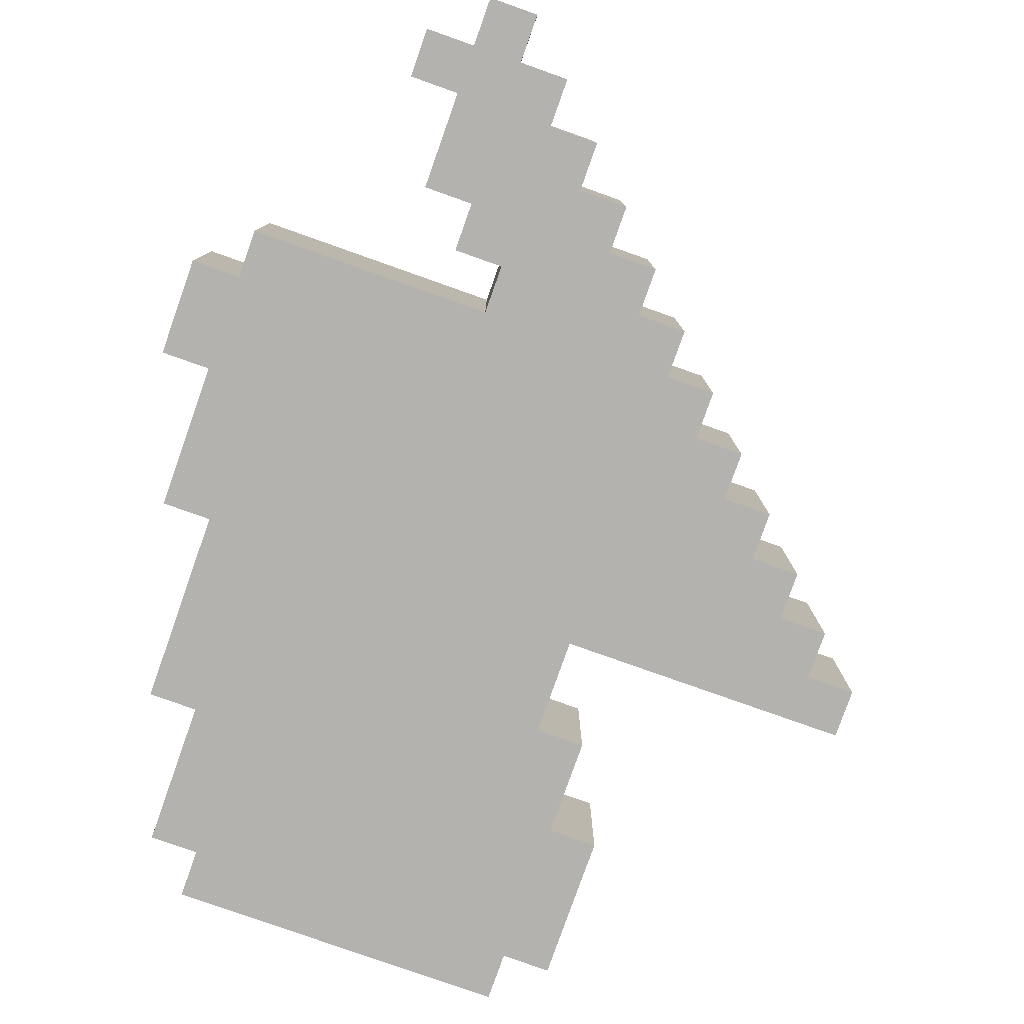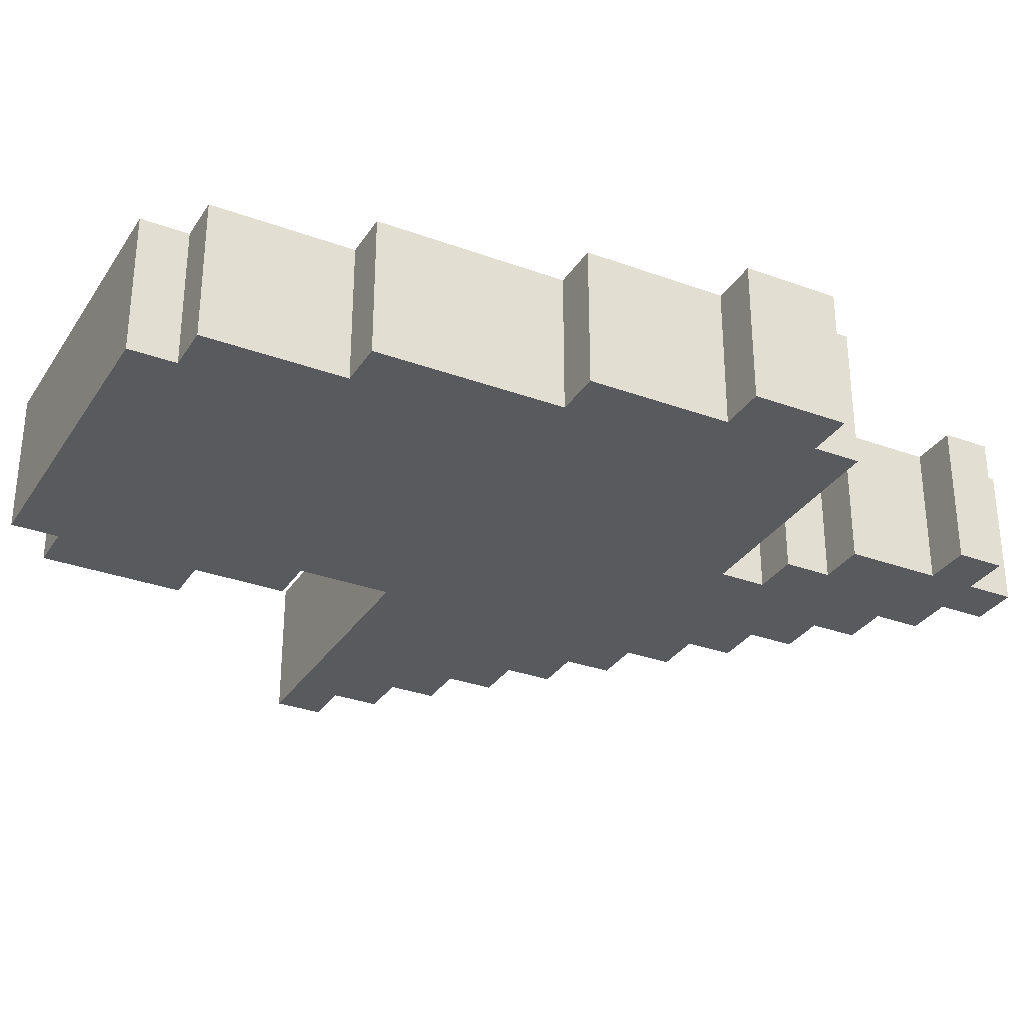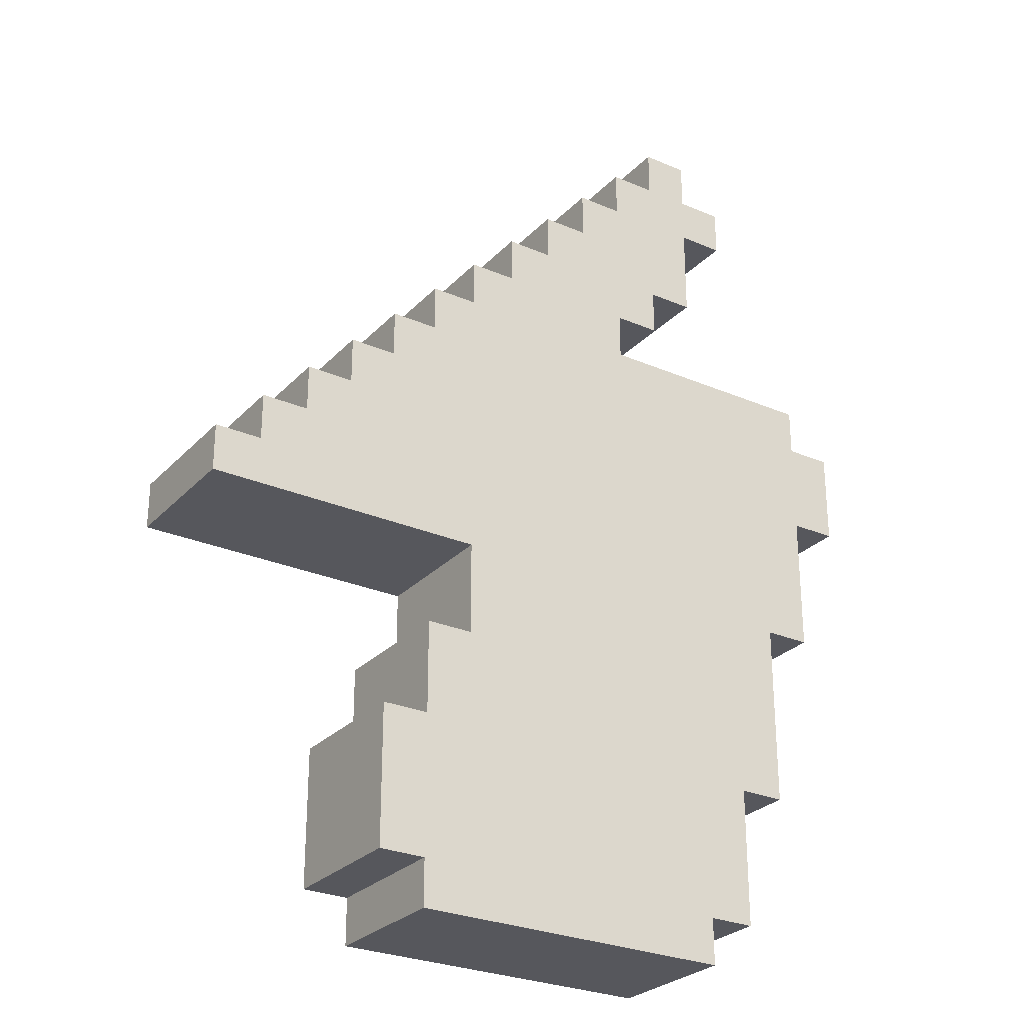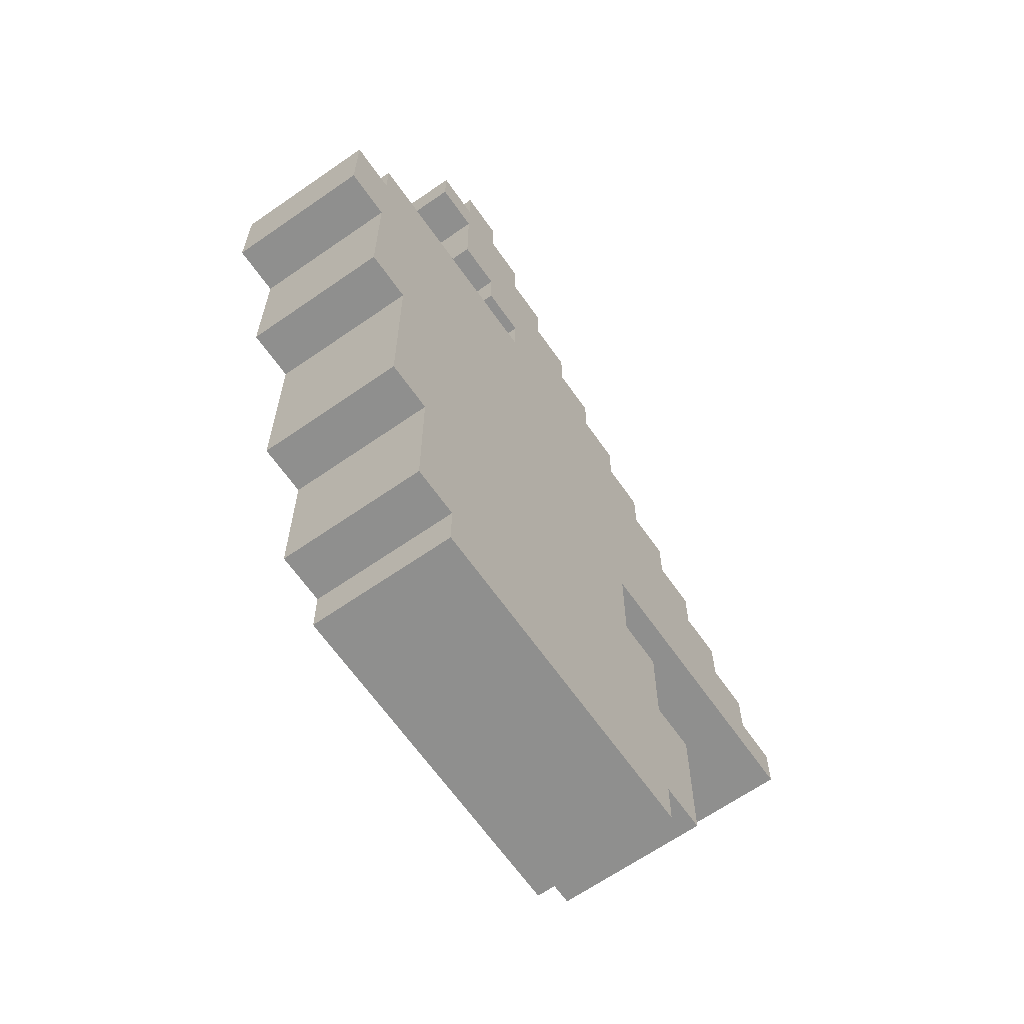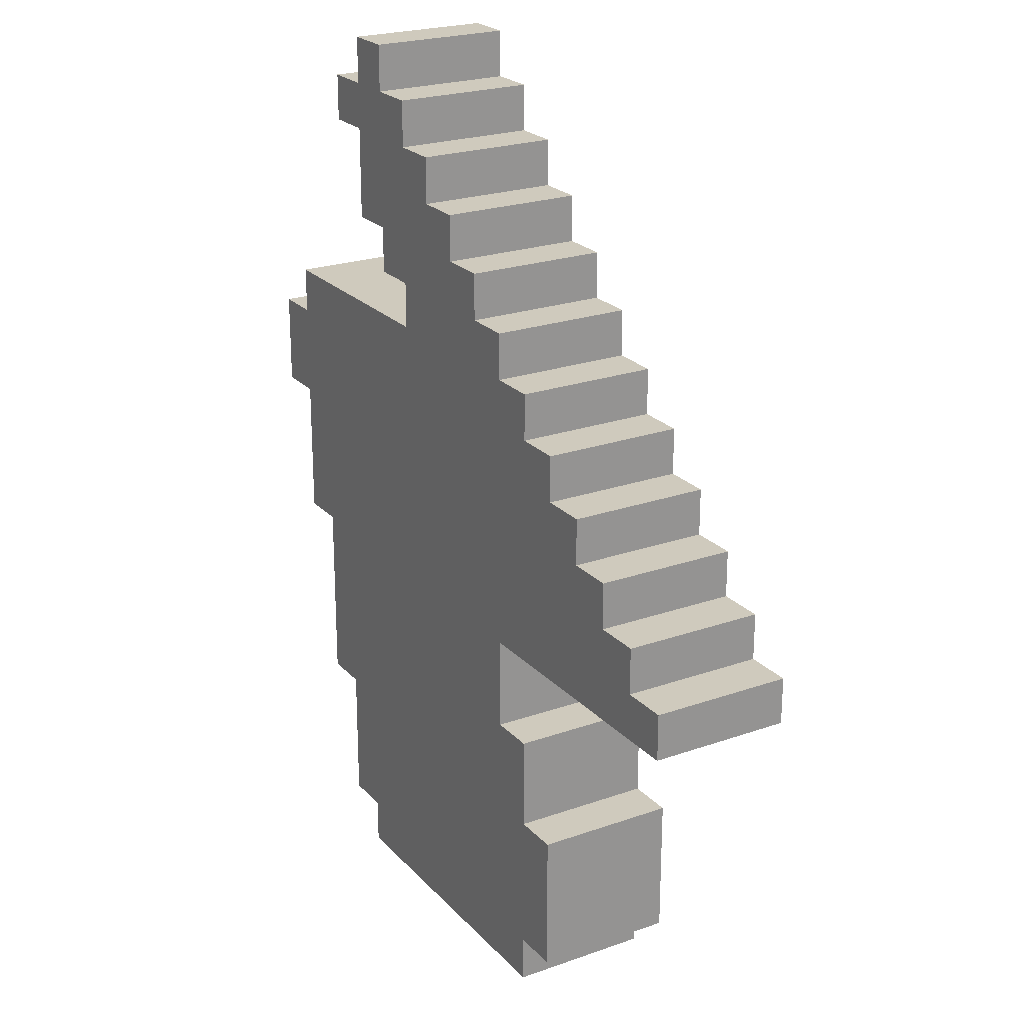
<metadata>
{"format":"obj","ext":"obj","renderer":"f3d","projection":"perspective","resolution":1024,"background":"white","views":[{"elev":-79.8,"azim":-19.5,"up":"+Y"},{"elev":-31.4,"azim":-117.5,"up":"+Y"},{"elev":-27.6,"azim":146.6,"up":"+Z"},{"elev":-65.2,"azim":-55.0,"up":"+Z"},{"elev":23.1,"azim":59.1,"up":"+Z"}]}
</metadata>
<code>
o
v -0.8 0 0.4
v -0.8 0 0.2
v -0.8 0.3 0.4
v -0.8 0.3 0.2
v -0.7 0 0.5
v -0.7 0 0.4
v -0.7 0 0.2
v -0.7 0 -0.1
v -0.7 0.3 0.5
v -0.7 0.3 0.4
v -0.7 0.3 0.2
v -0.7 0.3 -0.1
v -0.6 0 -0.1
v -0.6 0 -0.5
v -0.6 0.3 -0.1
v -0.6 0.3 -0.5
v -0.5 0 1
v -0.5 0 0.9
v -0.5 0 -0.5
v -0.5 0 -0.8
v -0.5 0.3 1
v -0.5 0.3 0.9
v -0.5 0.3 -0.5
v -0.5 0.3 -0.8
v -0.4 0 1.1
v -0.4 0 1
v -0.4 0 0.9
v -0.4 0 0.7
v -0.4 0 -0.8
v -0.4 0 -0.9
v -0.4 0.3 1.1
v -0.4 0.3 1
v -0.4 0.3 0.9
v -0.4 0.3 0.7
v -0.4 0.3 -0.8
v -0.4 0.3 -0.9
v -0.3 0 0.7
v -0.3 0 0.6
v -0.3 0.3 0.7
v -0.3 0.3 0.6
v -0.2 0 0.6
v -0.2 0 0.5
v -0.2 0.3 0.6
v -0.2 0.3 0.5
v -0.3 0 1.1
v -0.3 0 1
v -0.3 0.3 1.1
v -0.3 0.3 1
v -0.2 0 1
v -0.2 0 0.9
v -0.2 0.3 1
v -0.2 0.3 0.9
v -0.1 0 0.9
v -0.1 0 0.8
v -0.1 0.3 0.9
v -0.1 0.3 0.8
v 0 0 0.8
v 0 0 0.7
v 0 0.3 0.8
v 0 0.3 0.7
v 0.1 0 0.7
v 0.1 0 0.6
v 0.1 0.3 0.7
v 0.1 0.3 0.6
v 0.2 0 0.6
v 0.2 0 0.5
v 0.2 0 -0.1
v 0.2 0 -0.3
v 0.2 0.3 0.6
v 0.2 0.3 0.5
v 0.2 0.3 -0.1
v 0.2 0.3 -0.3
v 0.3 0 0.5
v 0.3 0 0.4
v 0.3 0 -0.3
v 0.3 0 -0.5
v 0.3 0 -0.8
v 0.3 0 -0.9
v 0.3 0.3 0.5
v 0.3 0.3 0.4
v 0.3 0.3 -0.3
v 0.3 0.3 -0.5
v 0.3 0.3 -0.8
v 0.3 0.3 -0.9
v 0.4 0 0.4
v 0.4 0 0.3
v 0.4 0 -0.5
v 0.4 0 -0.8
v 0.4 0.3 0.4
v 0.4 0.3 0.3
v 0.4 0.3 -0.5
v 0.4 0.3 -0.8
v 0.5 0 0.3
v 0.5 0 0.2
v 0.5 0.3 0.3
v 0.5 0.3 0.2
v 0.6 0 0.2
v 0.6 0 0.1
v 0.6 0.3 0.2
v 0.6 0.3 0.1
v 0.7 0 0.1
v 0.7 0 0
v 0.7 0.3 0.1
v 0.7 0.3 0
v 0.8 0 0
v 0.8 0 -0.1
v 0.8 0.3 0
v 0.8 0.3 -0.1
v -0.4 0 1.1
v -0.4 0.3 1.1
v -0.3 0 1.1
v -0.3 0.3 1.1
v -0.5 0 1
v -0.5 0.3 1
v -0.4 0 1
v -0.4 0.3 1
v -0.3 0 1
v -0.3 0.3 1
v -0.2 0 1
v -0.2 0.3 1
v -0.2 0 0.9
v -0.2 0.3 0.9
v -0.1 0 0.9
v -0.1 0.3 0.9
v -0.1 0 0.8
v -0.1 0.3 0.8
v 0 0 0.8
v 0 0.3 0.8
v 0 0 0.7
v 0 0.3 0.7
v 0.1 0 0.7
v 0.1 0.3 0.7
v 0.1 0 0.6
v 0.1 0.3 0.6
v 0.2 0 0.6
v 0.2 0.3 0.6
v -0.7 0 0.5
v -0.7 0.3 0.5
v -0.2 0 0.5
v -0.2 0.3 0.5
v 0.2 0 0.5
v 0.2 0.3 0.5
v 0.3 0 0.5
v 0.3 0.3 0.5
v -0.8 0 0.4
v -0.8 0.3 0.4
v -0.7 0 0.4
v -0.7 0.3 0.4
v 0.3 0 0.4
v 0.3 0.3 0.4
v 0.4 0 0.4
v 0.4 0.3 0.4
v 0.4 0 0.3
v 0.4 0.3 0.3
v 0.5 0 0.3
v 0.5 0.3 0.3
v 0.5 0 0.2
v 0.5 0.3 0.2
v 0.6 0 0.2
v 0.6 0.3 0.2
v 0.6 0 0.1
v 0.6 0.3 0.1
v 0.7 0 0.1
v 0.7 0.3 0.1
v 0.7 0 0
v 0.7 0.3 0
v 0.8 0 0
v 0.8 0.3 0
v 0.2 0 -0.3
v 0.2 0.3 -0.3
v 0.3 0 -0.3
v 0.3 0.3 -0.3
v 0.3 0 -0.5
v 0.3 0.3 -0.5
v 0.4 0 -0.5
v 0.4 0.3 -0.5
v -0.5 0 0.9
v -0.5 0.3 0.9
v -0.4 0 0.9
v -0.4 0.3 0.9
v -0.4 0 0.7
v -0.4 0.3 0.7
v -0.3 0 0.7
v -0.3 0.3 0.7
v -0.3 0 0.6
v -0.3 0.3 0.6
v -0.2 0 0.6
v -0.2 0.3 0.6
v -0.8 0 0.2
v -0.8 0.3 0.2
v -0.7 0 0.2
v -0.7 0.3 0.2
v -0.7 0 -0.1
v -0.7 0.3 -0.1
v -0.6 0 -0.1
v -0.6 0.3 -0.1
v 0.2 0 -0.1
v 0.2 0.3 -0.1
v 0.8 0 -0.1
v 0.8 0.3 -0.1
v -0.6 0 -0.5
v -0.6 0.3 -0.5
v -0.5 0 -0.5
v -0.5 0.3 -0.5
v -0.5 0 -0.8
v -0.5 0.3 -0.8
v -0.4 0 -0.8
v -0.4 0.3 -0.8
v 0.3 0 -0.8
v 0.3 0.3 -0.8
v 0.4 0 -0.8
v 0.4 0.3 -0.8
v -0.4 0 -0.9
v -0.4 0.3 -0.9
v 0.3 0 -0.9
v 0.3 0.3 -0.9
v -0.4 0 1.1
v -0.3 0 1.1
v -0.5 0 1
v -0.4 0 1
v -0.3 0 1
v -0.2 0 1
v -0.5 0 0.9
v -0.4 0 0.9
v -0.3 0 0.9
v -0.2 0 0.9
v -0.1 0 0.9
v -0.2 0 0.8
v -0.1 0 0.8
v 0 0 0.8
v -0.4 0 0.7
v -0.3 0 0.7
v -0.2 0 0.7
v -0.1 0 0.7
v 0 0 0.7
v 0.1 0 0.7
v -0.3 0 0.6
v -0.2 0 0.6
v -0.1 0 0.6
v 0 0 0.6
v 0.1 0 0.6
v 0.2 0 0.6
v -0.7 0 0.5
v -0.2 0 0.5
v 0.1 0 0.5
v 0.2 0 0.5
v 0.3 0 0.5
v -0.8 0 0.4
v -0.7 0 0.4
v -0.1 0 0.4
v 0.2 0 0.4
v 0.3 0 0.4
v 0.4 0 0.4
v 0.3 0 0.3
v 0.4 0 0.3
v 0.5 0 0.3
v -0.8 0 0.2
v -0.7 0 0.2
v -0.6 0 0.2
v 0.4 0 0.2
v 0.5 0 0.2
v 0.6 0 0.2
v 0.5 0 0.1
v 0.6 0 0.1
v 0.7 0 0.1
v 0 0 0
v 0.6 0 0
v 0.7 0 0
v 0.8 0 0
v -0.7 0 -0.1
v -0.6 0 -0.1
v -0.5 0 -0.1
v 0 0 -0.1
v 0.1 0 -0.1
v 0.2 0 -0.1
v 0.8 0 -0.1
v 0.1 0 -0.3
v 0.2 0 -0.3
v 0.3 0 -0.3
v -0.6 0 -0.5
v -0.5 0 -0.5
v -0.4 0 -0.5
v 0.2 0 -0.5
v 0.3 0 -0.5
v 0.4 0 -0.5
v -0.5 0 -0.8
v -0.4 0 -0.8
v 0.3 0 -0.8
v 0.4 0 -0.8
v -0.4 0 -0.9
v 0.3 0 -0.9
v -0.4 0.3 1.1
v -0.3 0.3 1.1
v -0.5 0.3 1
v -0.4 0.3 1
v -0.3 0.3 1
v -0.2 0.3 1
v -0.5 0.3 0.9
v -0.4 0.3 0.9
v -0.3 0.3 0.9
v -0.2 0.3 0.9
v -0.1 0.3 0.9
v -0.2 0.3 0.8
v -0.1 0.3 0.8
v 0 0.3 0.8
v -0.4 0.3 0.7
v -0.3 0.3 0.7
v -0.2 0.3 0.7
v -0.1 0.3 0.7
v 0 0.3 0.7
v 0.1 0.3 0.7
v -0.3 0.3 0.6
v -0.2 0.3 0.6
v -0.1 0.3 0.6
v 0 0.3 0.6
v 0.1 0.3 0.6
v 0.2 0.3 0.6
v -0.7 0.3 0.5
v -0.2 0.3 0.5
v 0.1 0.3 0.5
v 0.2 0.3 0.5
v 0.3 0.3 0.5
v -0.8 0.3 0.4
v -0.7 0.3 0.4
v -0.1 0.3 0.4
v 0.2 0.3 0.4
v 0.3 0.3 0.4
v 0.4 0.3 0.4
v 0.3 0.3 0.3
v 0.4 0.3 0.3
v 0.5 0.3 0.3
v -0.8 0.3 0.2
v -0.7 0.3 0.2
v -0.6 0.3 0.2
v 0.4 0.3 0.2
v 0.5 0.3 0.2
v 0.6 0.3 0.2
v 0.5 0.3 0.1
v 0.6 0.3 0.1
v 0.7 0.3 0.1
v 0 0.3 0
v 0.6 0.3 0
v 0.7 0.3 0
v 0.8 0.3 0
v -0.7 0.3 -0.1
v -0.6 0.3 -0.1
v -0.5 0.3 -0.1
v 0 0.3 -0.1
v 0.1 0.3 -0.1
v 0.2 0.3 -0.1
v 0.8 0.3 -0.1
v 0.1 0.3 -0.3
v 0.2 0.3 -0.3
v 0.3 0.3 -0.3
v -0.6 0.3 -0.5
v -0.5 0.3 -0.5
v -0.4 0.3 -0.5
v 0.2 0.3 -0.5
v 0.3 0.3 -0.5
v 0.4 0.3 -0.5
v -0.5 0.3 -0.8
v -0.4 0.3 -0.8
v 0.3 0.3 -0.8
v 0.4 0.3 -0.8
v -0.4 0.3 -0.9
v 0.3 0.3 -0.9
f 3 2 1
f 4 2 3
f 9 6 5
f 10 6 9
f 11 8 7
f 12 8 11
f 15 14 13
f 16 14 15
f 21 18 17
f 22 18 21
f 23 20 19
f 24 20 23
f 31 26 25
f 32 26 31
f 33 28 27
f 34 28 33
f 35 30 29
f 36 30 35
f 39 38 37
f 40 38 39
f 43 42 41
f 44 42 43
f 45 46 47
f 47 46 48
f 49 50 51
f 51 50 52
f 53 54 55
f 55 54 56
f 57 58 59
f 59 58 60
f 61 62 63
f 63 62 64
f 65 66 69
f 69 66 70
f 67 68 71
f 71 68 72
f 73 74 79
f 79 74 80
f 75 76 81
f 81 76 82
f 77 78 83
f 83 78 84
f 85 86 89
f 89 86 90
f 87 88 91
f 91 88 92
f 93 94 95
f 95 94 96
f 97 98 99
f 99 98 100
f 101 102 103
f 103 102 104
f 105 106 107
f 107 106 108
f 111 110 109
f 112 110 111
f 115 114 113
f 116 114 115
f 119 118 117
f 120 118 119
f 123 122 121
f 124 122 123
f 127 126 125
f 128 126 127
f 131 130 129
f 132 130 131
f 135 134 133
f 136 134 135
f 139 138 137
f 140 138 139
f 143 142 141
f 144 142 143
f 147 146 145
f 148 146 147
f 151 150 149
f 152 150 151
f 155 154 153
f 156 154 155
f 159 158 157
f 160 158 159
f 163 162 161
f 164 162 163
f 167 166 165
f 168 166 167
f 171 170 169
f 172 170 171
f 175 174 173
f 176 174 175
f 177 178 179
f 179 178 180
f 181 182 183
f 183 182 184
f 185 186 187
f 187 186 188
f 189 190 191
f 191 190 192
f 193 194 195
f 195 194 196
f 197 198 199
f 199 198 200
f 201 202 203
f 203 202 204
f 205 206 207
f 207 206 208
f 209 210 211
f 211 210 212
f 213 214 215
f 215 214 216
f 220 218 217
f 221 218 220
f 223 220 219
f 224 221 220
f 224 220 223
f 225 222 221
f 225 221 224
f 226 222 225
f 228 227 226
f 228 226 225
f 229 227 228
f 231 225 224
f 232 228 225
f 232 225 231
f 232 229 228
f 233 229 232
f 234 230 229
f 234 229 233
f 235 230 234
f 237 233 232
f 238 235 234
f 238 233 237
f 238 234 233
f 239 235 238
f 240 236 235
f 240 235 239
f 241 236 240
f 244 239 238
f 245 241 240
f 245 242 241
f 245 240 239
f 246 242 245
f 249 244 243
f 250 239 244
f 250 245 239
f 250 244 249
f 250 246 245
f 251 247 246
f 251 246 250
f 252 247 251
f 254 250 249
f 254 253 252
f 254 252 251
f 254 251 250
f 255 253 254
f 257 249 248
f 258 254 249
f 258 249 257
f 258 255 254
f 259 255 258
f 260 256 255
f 260 255 259
f 261 256 260
f 263 262 261
f 263 261 260
f 263 260 259
f 264 262 263
f 266 263 259
f 266 264 263
f 267 265 264
f 267 264 266
f 268 265 267
f 270 259 258
f 271 266 259
f 271 259 270
f 272 266 271
f 273 269 268
f 273 266 272
f 273 267 266
f 273 268 267
f 274 269 273
f 275 269 274
f 276 269 275
f 277 273 272
f 277 275 274
f 277 274 273
f 278 275 277
f 280 272 271
f 281 277 272
f 281 272 280
f 281 278 277
f 282 278 281
f 283 279 278
f 283 278 282
f 284 279 283
f 286 282 281
f 287 284 283
f 287 282 286
f 287 283 282
f 288 285 284
f 288 284 287
f 289 285 288
f 290 288 287
f 291 288 290
f 292 293 295
f 295 293 296
f 294 295 298
f 295 296 299
f 298 295 299
f 296 297 300
f 299 296 300
f 300 297 301
f 301 302 303
f 300 301 303
f 303 302 304
f 299 300 306
f 300 303 307
f 306 300 307
f 303 304 307
f 307 304 308
f 304 305 309
f 308 304 309
f 309 305 310
f 307 308 312
f 309 310 313
f 312 308 313
f 308 309 313
f 313 310 314
f 310 311 315
f 314 310 315
f 315 311 316
f 313 314 319
f 315 316 320
f 316 317 320
f 314 315 320
f 320 317 321
f 318 319 324
f 319 314 325
f 314 320 325
f 324 319 325
f 320 321 325
f 321 322 326
f 325 321 326
f 326 322 327
f 324 325 329
f 327 328 329
f 326 327 329
f 325 326 329
f 329 328 330
f 323 324 332
f 324 329 333
f 332 324 333
f 329 330 333
f 333 330 334
f 330 331 335
f 334 330 335
f 335 331 336
f 336 337 338
f 335 336 338
f 334 335 338
f 338 337 339
f 334 338 341
f 338 339 341
f 339 340 342
f 341 339 342
f 342 340 343
f 333 334 345
f 334 341 346
f 345 334 346
f 346 341 347
f 343 344 348
f 347 341 348
f 341 342 348
f 342 343 348
f 348 344 349
f 349 344 350
f 350 344 351
f 347 348 352
f 349 350 352
f 348 349 352
f 352 350 353
f 346 347 355
f 347 352 356
f 355 347 356
f 352 353 356
f 356 353 357
f 353 354 358
f 357 353 358
f 358 354 359
f 356 357 361
f 358 359 362
f 361 357 362
f 357 358 362
f 359 360 363
f 362 359 363
f 363 360 364
f 362 363 365
f 365 363 366

</code>
